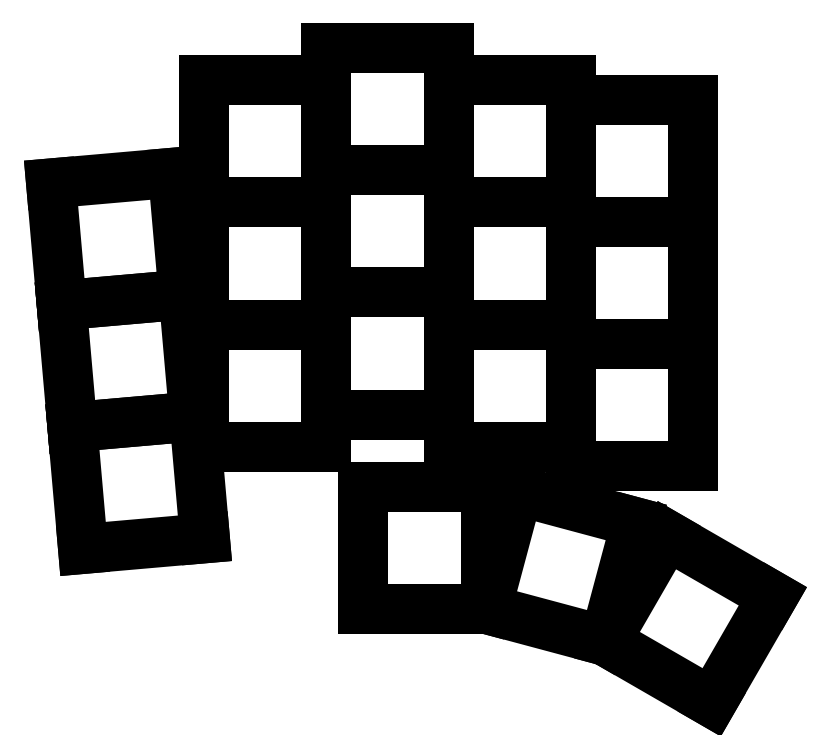
<metadata>
{"format":"dxf","ext":"dxf","renderer":"ezdxf+matplotlib","layout":"modelspace","background":"white","min_lineweight":24,"dpi":150}
</metadata>
<code>
0
SECTION
2
ENTITIES
0
LINE
8
0
10
8.181
20
9.75
11
26.11
21
11.32
0
LINE
8
0
10
26.11
20
11.32
11
27.68
21
-6.613
0
LINE
8
0
10
27.68
20
-6.613
11
9.75
21
-8.181
0
LINE
8
0
10
9.75
20
-8.181
11
8.181
21
9.75
0
LINE
8
0
10
6.613
20
27.68
11
24.54
21
29.25
0
LINE
8
0
10
24.54
20
29.25
11
26.11
21
11.32
0
LINE
8
0
10
26.11
20
11.32
11
8.181
21
9.75
0
LINE
8
0
10
8.181
20
9.75
11
6.613
21
27.68
0
LINE
8
0
10
5.044
20
45.61
11
22.98
21
47.18
0
LINE
8
0
10
22.98
20
47.18
11
24.54
21
29.25
0
LINE
8
0
10
24.54
20
29.25
11
6.613
21
27.68
0
LINE
8
0
10
6.613
20
27.68
11
5.044
21
45.61
0
LINE
8
0
10
27.56
20
24.82
11
45.56
21
24.82
0
LINE
8
0
10
45.56
20
24.82
11
45.56
21
6.82
0
LINE
8
0
10
45.56
20
6.82
11
27.56
21
6.82
0
LINE
8
0
10
27.56
20
6.82
11
27.56
21
24.82
0
LINE
8
0
10
27.56
20
42.82
11
45.56
21
42.82
0
LINE
8
0
10
45.56
20
42.82
11
45.56
21
24.82
0
LINE
8
0
10
45.56
20
24.82
11
27.56
21
24.82
0
LINE
8
0
10
27.56
20
24.82
11
27.56
21
42.82
0
LINE
8
0
10
27.56
20
60.82
11
45.56
21
60.82
0
LINE
8
0
10
45.56
20
60.82
11
45.56
21
42.82
0
LINE
8
0
10
45.56
20
42.82
11
27.56
21
42.82
0
LINE
8
0
10
27.56
20
42.82
11
27.56
21
60.82
0
LINE
8
0
10
45.56
20
29.58
11
63.56
21
29.58
0
LINE
8
0
10
63.56
20
29.58
11
63.56
21
11.58
0
LINE
8
0
10
63.56
20
11.58
11
45.56
21
11.58
0
LINE
8
0
10
45.56
20
11.58
11
45.56
21
29.58
0
LINE
8
0
10
45.56
20
47.58
11
63.56
21
47.58
0
LINE
8
0
10
63.56
20
47.58
11
63.56
21
29.58
0
LINE
8
0
10
63.56
20
29.58
11
45.56
21
29.58
0
LINE
8
0
10
45.56
20
29.58
11
45.56
21
47.58
0
LINE
8
0
10
45.56
20
65.58
11
63.56
21
65.58
0
LINE
8
0
10
63.56
20
65.58
11
63.56
21
47.58
0
LINE
8
0
10
63.56
20
47.58
11
45.56
21
47.58
0
LINE
8
0
10
45.56
20
47.58
11
45.56
21
65.58
0
LINE
8
0
10
63.56
20
24.82
11
81.56
21
24.82
0
LINE
8
0
10
81.56
20
24.82
11
81.56
21
6.82
0
LINE
8
0
10
81.56
20
6.82
11
63.56
21
6.82
0
LINE
8
0
10
63.56
20
6.82
11
63.56
21
24.82
0
LINE
8
0
10
63.56
20
42.82
11
81.56
21
42.82
0
LINE
8
0
10
81.56
20
42.82
11
81.56
21
24.82
0
LINE
8
0
10
81.56
20
24.82
11
63.56
21
24.82
0
LINE
8
0
10
63.56
20
24.82
11
63.56
21
42.82
0
LINE
8
0
10
63.56
20
60.82
11
81.56
21
60.82
0
LINE
8
0
10
81.56
20
60.82
11
81.56
21
42.82
0
LINE
8
0
10
81.56
20
42.82
11
63.56
21
42.82
0
LINE
8
0
10
63.56
20
42.82
11
63.56
21
60.82
0
LINE
8
0
10
81.56
20
21.96
11
99.56
21
21.96
0
LINE
8
0
10
99.56
20
21.96
11
99.56
21
3.962
0
LINE
8
0
10
99.56
20
3.962
11
81.56
21
3.962
0
LINE
8
0
10
81.56
20
3.962
11
81.56
21
21.96
0
LINE
8
0
10
81.56
20
39.96
11
99.56
21
39.96
0
LINE
8
0
10
99.56
20
39.96
11
99.56
21
21.96
0
LINE
8
0
10
99.56
20
21.96
11
81.56
21
21.96
0
LINE
8
0
10
81.56
20
21.96
11
81.56
21
39.96
0
LINE
8
0
10
81.56
20
57.96
11
99.56
21
57.96
0
LINE
8
0
10
99.56
20
57.96
11
99.56
21
39.96
0
LINE
8
0
10
99.56
20
39.96
11
81.56
21
39.96
0
LINE
8
0
10
81.56
20
39.96
11
81.56
21
57.96
0
LINE
8
0
10
50.99
20
1.007
11
68.99
21
1.007
0
LINE
8
0
10
68.99
20
1.007
11
68.99
21
-16.99
0
LINE
8
0
10
68.99
20
-16.99
11
50.99
21
-16.99
0
LINE
8
0
10
50.99
20
-16.99
11
50.99
21
1.007
0
LINE
8
0
10
73.78
20
0.3699
11
91.16
21
-4.289
0
LINE
8
0
10
91.16
20
-4.289
11
86.51
21
-21.68
0
LINE
8
0
10
86.51
20
-21.68
11
69.12
21
-17.02
0
LINE
8
0
10
69.12
20
-17.02
11
73.78
21
0.3699
0
LINE
8
0
10
95.68
20
-6.157
11
111.3
21
-15.16
0
LINE
8
0
10
111.3
20
-15.16
11
102.3
21
-30.75
0
LINE
8
0
10
102.3
20
-30.75
11
86.68
21
-21.75
0
LINE
8
0
10
86.68
20
-21.75
11
95.68
21
-6.157
0
ENDSEC
0
EOF

</code>
